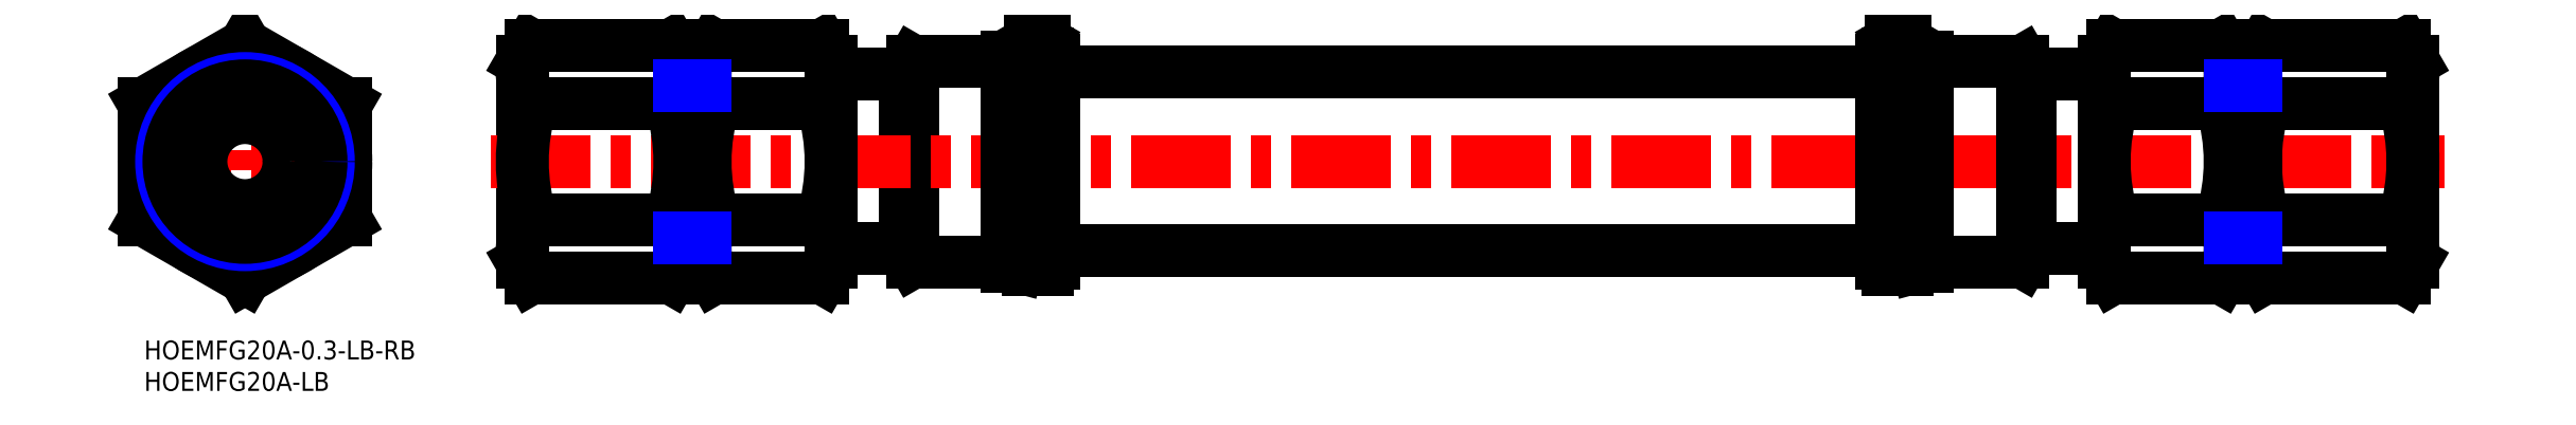
<metadata>
{"format":"dxf","ext":"dxf","renderer":"ezdxf+matplotlib","layout":"modelspace","background":"white","min_lineweight":24,"dpi":150}
</metadata>
<code>
0
SECTION
2
ENTITIES
0
INSERT
8
MSM_CONTINUOUS
2
*U9
10
0
20
0
30
0
0
INSERT
8
MSM_CONTINUOUS
2
*U10
10
0
20
0
30
0
0
LINE
8
MSM_CENTER
10
16
20
8
30
0
11
16
21
48.95
31
0
0
LINE
8
MSM_CENTER
10
-2
20
28.48
30
0
11
34
21
28.48
31
0
0
CIRCLE
8
MSM_CONTINUOUS
10
16
20
28.48
30
0
40
16
0
LINE
8
MSM_CONTINUOUS
10
60.01
20
44.48
30
0
11
60.01
21
12.48
31
0
0
LINE
8
MSM_CONTINUOUS
10
85.01
20
44.48
30
0
11
85.01
21
12.48
31
0
0
LINE
8
MSM_CONTINUOUS
10
85.01
20
15.25
30
0
11
89.01
21
15.25
31
0
0
LINE
8
MSM_CONTINUOUS
10
109
20
14.59
30
0
11
120.8
21
14.59
31
0
0
LINE
8
MSM_CONTINUOUS
10
122
20
44.41
30
0
11
122
21
12.54
31
0
0
LINE
8
MSM_CONTINUOUS
10
122
20
12.54
30
0
11
137
21
12.54
31
0
0
LINE
8
MSM_CONTINUOUS
10
122
20
12.54
30
0
11
120.8
21
14.59
31
0
0
LINE
8
MSM_CONTINUOUS
10
120.8
20
42.36
30
0
11
120.8
21
14.59
31
0
0
CIRCLE
8
MSM_CONTINUOUS
10
16
20
28.48
30
0
40
7
0
LINE
8
MSM_CENTER
10
55.01
20
28.48
30
0
11
365
21
28.48
31
0
0
LINE
8
MSM_CONTINUOUS
10
89.01
20
44.48
30
0
11
89.01
21
12.48
31
0
0
LINE
8
MSM_CONTINUOUS
10
109
20
44.48
30
0
11
109
21
12.48
31
0
0
LINE
8
MSM_CONTINUOUS
10
16
20
10
30
0
11
32
21
19.24
31
0
0
LINE
8
MSM_CONTINUOUS
10
0
20
19.24
30
0
11
16
21
10
31
0
0
LINE
8
MSM_CONTINUOUS
10
32
20
19.24
30
0
11
32
21
37.71
31
0
0
LINE
8
MSM_CONTINUOUS
10
32
20
37.71
30
0
11
16
21
46.95
31
0
0
LINE
8
MSM_CONTINUOUS
10
0
20
37.71
30
0
11
16
21
46.95
31
0
0
LINE
8
MSM_CONTINUOUS
10
0
20
19.24
30
0
11
0
21
37.71
31
0
0
LINE
8
MSM_CONTINUOUS
10
61.43
20
10
30
0
11
83.58
21
10
31
0
0
LINE
8
MSM_CONTINUOUS
10
90.43
20
19.24
30
0
11
107.6
21
19.24
31
0
0
LINE
8
MSM_CONTINUOUS
10
90.43
20
37.71
30
0
11
107.6
21
37.71
31
0
0
LINE
8
MSM_CONTINUOUS
10
61.43
20
46.95
30
0
11
83.58
21
46.95
31
0
0
LINE
8
MSM_CONTINUOUS
10
89.01
20
12.48
30
0
11
90.43
21
10
31
0
0
LINE
8
MSM_CONTINUOUS
10
109
20
12.48
30
0
11
107.6
21
10
31
0
0
LINE
8
MSM_CONTINUOUS
10
89.01
20
44.48
30
0
11
90.43
21
46.95
31
0
0
LINE
8
MSM_CONTINUOUS
10
109
20
44.48
30
0
11
107.6
21
46.95
31
0
0
ARC
8
MSM_CONTINUOUS
10
119.6
20
28.48
30
0
40
30.57
50
162.4
51
197.6
0
ARC
8
MSM_CONTINUOUS
10
97.18
20
42.33
30
0
40
8.179
50
154.4
51
214.4
0
ARC
8
MSM_CONTINUOUS
10
97.18
20
14.62
30
0
40
8.179
50
145.6
51
205.6
0
ARC
8
MSM_CONTINUOUS
10
78.43
20
28.48
30
0
40
30.57
50
342.4
51
17.59
0
ARC
8
MSM_CONTINUOUS
10
100.8
20
42.33
30
0
40
8.179
50
325.6
51
25.62
0
ARC
8
MSM_CONTINUOUS
10
100.8
20
14.62
30
0
40
8.179
50
334.4
51
34.38
0
LINE
8
MSM_CONTINUOUS
10
109
20
42.36
30
0
11
120.8
21
42.36
31
0
0
LINE
8
MSM_CONTINUOUS
10
122
20
44.41
30
0
11
137
21
44.41
31
0
0
LINE
8
MSM_CONTINUOUS
10
122
20
44.41
30
0
11
120.8
21
42.36
31
0
0
LINE
8
MSM_CONTINUOUS
10
85.01
20
41.7
30
0
11
89.01
21
41.7
31
0
0
LINE
8
MSM_CONTINUOUS
10
90.43
20
46.95
30
0
11
107.6
21
46.95
31
0
0
LINE
8
MSM_CONTINUOUS
10
90.43
20
10
30
0
11
107.6
21
10
31
0
0
LINE
8
MSM_CONTINUOUS
10
61.43
20
19.24
30
0
11
83.58
21
19.24
31
0
0
LINE
8
MSM_CONTINUOUS
10
61.43
20
37.71
30
0
11
83.58
21
37.71
31
0
0
LINE
8
MSM_CONTINUOUS
10
60.01
20
12.48
30
0
11
61.43
21
10
31
0
0
LINE
8
MSM_CONTINUOUS
10
60.01
20
44.48
30
0
11
61.43
21
46.95
31
0
0
ARC
8
MSM_CONTINUOUS
10
90.58
20
28.48
30
0
40
30.57
50
162.4
51
197.6
0
ARC
8
MSM_CONTINUOUS
10
68.18
20
42.33
30
0
40
8.179
50
154.4
51
214.4
0
ARC
8
MSM_CONTINUOUS
10
68.18
20
14.62
30
0
40
8.179
50
145.6
51
205.6
0
LINE
8
MSM_CONTINUOUS
10
85.01
20
12.48
30
0
11
83.58
21
10
31
0
0
LINE
8
MSM_CONTINUOUS
10
85.01
20
44.48
30
0
11
83.58
21
46.95
31
0
0
ARC
8
MSM_CONTINUOUS
10
54.43
20
28.48
30
0
40
30.57
50
342.4
51
17.59
0
ARC
8
MSM_CONTINUOUS
10
76.83
20
42.33
30
0
40
8.179
50
325.6
51
25.62
0
ARC
8
MSM_CONTINUOUS
10
76.83
20
14.62
30
0
40
8.179
50
334.4
51
34.38
0
CIRCLE
8
MSM_NARROW
10
16
20
28.48
30
0
40
13.22
0
CIRCLE
8
MSM_CONTINUOUS
10
16
20
28.48
30
0
40
12.06
0
LINE
8
MSM_CONTINUOUS
10
360
20
12.48
30
0
11
360
21
44.48
31
0
0
LINE
8
MSM_CONTINUOUS
10
335
20
12.48
30
0
11
335
21
44.48
31
0
0
LINE
8
MSM_CONTINUOUS
10
335
20
41.7
30
0
11
331
21
41.7
31
0
0
LINE
8
MSM_CONTINUOUS
10
311
20
42.36
30
0
11
299.2
21
42.36
31
0
0
LINE
8
MSM_CONTINUOUS
10
298
20
12.54
30
0
11
298
21
44.41
31
0
0
LINE
8
MSM_CONTINUOUS
10
298
20
44.41
30
0
11
283
21
44.41
31
0
0
LINE
8
MSM_CONTINUOUS
10
298
20
44.41
30
0
11
299.2
21
42.36
31
0
0
LINE
8
MSM_CONTINUOUS
10
299.2
20
14.59
30
0
11
299.2
21
42.36
31
0
0
LINE
8
MSM_CONTINUOUS
10
331
20
12.48
30
0
11
331
21
44.48
31
0
0
LINE
8
MSM_CONTINUOUS
10
311
20
12.48
30
0
11
311
21
44.48
31
0
0
LINE
8
MSM_CONTINUOUS
10
329.6
20
37.71
30
0
11
312.4
21
37.71
31
0
0
LINE
8
MSM_CONTINUOUS
10
329.6
20
19.24
30
0
11
312.4
21
19.24
31
0
0
LINE
8
MSM_CONTINUOUS
10
331
20
44.48
30
0
11
329.6
21
46.95
31
0
0
LINE
8
MSM_CONTINUOUS
10
311
20
44.48
30
0
11
312.4
21
46.95
31
0
0
LINE
8
MSM_CONTINUOUS
10
331
20
12.48
30
0
11
329.6
21
10
31
0
0
LINE
8
MSM_CONTINUOUS
10
311
20
12.48
30
0
11
312.4
21
10
31
0
0
ARC
8
MSM_CONTINUOUS
10
300.4
20
28.48
30
0
40
30.57
50
342.4
51
17.59
0
ARC
8
MSM_CONTINUOUS
10
322.8
20
14.62
30
0
40
8.179
50
334.4
51
34.38
0
ARC
8
MSM_CONTINUOUS
10
322.8
20
42.33
30
0
40
8.179
50
325.6
51
25.62
0
ARC
8
MSM_CONTINUOUS
10
341.6
20
28.48
30
0
40
30.57
50
162.4
51
197.6
0
ARC
8
MSM_CONTINUOUS
10
319.2
20
14.62
30
0
40
8.179
50
145.6
51
205.6
0
ARC
8
MSM_CONTINUOUS
10
319.2
20
42.33
30
0
40
8.179
50
154.4
51
214.4
0
LINE
8
MSM_CONTINUOUS
10
311
20
14.59
30
0
11
299.2
21
14.59
31
0
0
LINE
8
MSM_CONTINUOUS
10
298
20
12.54
30
0
11
283
21
12.54
31
0
0
LINE
8
MSM_CONTINUOUS
10
298
20
12.54
30
0
11
299.2
21
14.59
31
0
0
LINE
8
MSM_CONTINUOUS
10
335
20
15.25
30
0
11
331
21
15.25
31
0
0
LINE
8
MSM_CONTINUOUS
10
329.6
20
10
30
0
11
312.4
21
10
31
0
0
LINE
8
MSM_CONTINUOUS
10
329.6
20
46.95
30
0
11
312.4
21
46.95
31
0
0
LINE
8
MSM_CONTINUOUS
10
360
20
44.48
30
0
11
358.6
21
46.95
31
0
0
LINE
8
MSM_CONTINUOUS
10
360
20
12.48
30
0
11
358.6
21
10
31
0
0
ARC
8
MSM_CONTINUOUS
10
329.4
20
28.48
30
0
40
30.57
50
342.4
51
17.59
0
ARC
8
MSM_CONTINUOUS
10
351.8
20
14.62
30
0
40
8.179
50
334.4
51
34.38
0
ARC
8
MSM_CONTINUOUS
10
351.8
20
42.33
30
0
40
8.179
50
325.6
51
25.62
0
LINE
8
MSM_CONTINUOUS
10
335
20
44.48
30
0
11
336.4
21
46.95
31
0
0
LINE
8
MSM_CONTINUOUS
10
335
20
12.48
30
0
11
336.4
21
10
31
0
0
ARC
8
MSM_CONTINUOUS
10
365.6
20
28.48
30
0
40
30.57
50
162.4
51
197.6
0
ARC
8
MSM_CONTINUOUS
10
343.2
20
14.62
30
0
40
8.179
50
145.6
51
205.6
0
ARC
8
MSM_CONTINUOUS
10
343.2
20
42.33
30
0
40
8.179
50
154.4
51
214.4
0
LINE
8
MSM_CONTINUOUS
10
358.6
20
10
30
0
11
336.4
21
10
31
0
0
LINE
8
MSM_CONTINUOUS
10
358.6
20
37.71
30
0
11
336.4
21
37.71
31
0
0
LINE
8
MSM_CONTINUOUS
10
358.6
20
19.24
30
0
11
336.4
21
19.24
31
0
0
LINE
8
MSM_CONTINUOUS
10
358.6
20
46.95
30
0
11
336.4
21
46.95
31
0
0
LINE
8
MSM_NARROW
10
85.01
20
16.42
30
0
11
89.01
21
16.42
31
0
0
LINE
8
MSM_NARROW
10
85.01
20
40.53
30
0
11
89.01
21
40.53
31
0
0
LINE
8
MSM_NARROW
10
331
20
16.42
30
0
11
335
21
16.42
31
0
0
LINE
8
MSM_NARROW
10
331
20
40.53
30
0
11
335
21
40.53
31
0
0
LINE
8
MSM_CONTINUOUS
10
283
20
45.16
30
0
11
281.4
21
45.16
31
0
0
LINE
8
MSM_CONTINUOUS
10
281.4
20
45.16
30
0
11
280.8
21
42.68
31
0
0
LINE
8
MSM_CONTINUOUS
10
275.8
20
44.68
30
0
11
280.8
21
44.68
31
0
0
LINE
8
MSM_CONTINUOUS
10
280.8
20
44.68
30
0
11
280.8
21
12.28
31
0
0
LINE
8
MSM_CONTINUOUS
10
275.8
20
44.68
30
0
11
275.8
21
12.28
31
0
0
LINE
8
MSM_CONTINUOUS
10
276.8
20
45.68
30
0
11
279.8
21
45.68
31
0
0
LINE
8
MSM_CONTINUOUS
10
276.8
20
45.68
30
0
11
276.8
21
44.68
31
0
0
LINE
8
MSM_CONTINUOUS
10
279.8
20
45.68
30
0
11
279.8
21
44.68
31
0
0
CIRCLE
8
MSM_CONTINUOUS
10
278.3
20
46.93
30
0
40
1.25
0
LINE
8
MSM_CONTINUOUS
10
283
20
45.16
30
0
11
283
21
11.79
31
0
0
LINE
8
MSM_CONTINUOUS
10
276.3
20
29.48
30
0
11
280.3
21
29.48
31
0
0
LINE
8
MSM_CONTINUOUS
10
276.3
20
27.48
30
0
11
280.3
21
27.48
31
0
0
LINE
8
MSM_CONTINUOUS
10
276.3
20
29.48
30
0
11
276.3
21
27.48
31
0
0
LINE
8
MSM_CONTINUOUS
10
280.3
20
29.48
30
0
11
280.3
21
27.48
31
0
0
LINE
8
MSM_CONTINUOUS
10
276.3
20
32.48
30
0
11
280.3
21
32.48
31
0
0
LINE
8
MSM_CONTINUOUS
10
276.3
20
30.48
30
0
11
280.3
21
30.48
31
0
0
LINE
8
MSM_CONTINUOUS
10
276.3
20
32.48
30
0
11
276.3
21
30.48
31
0
0
LINE
8
MSM_CONTINUOUS
10
280.3
20
32.48
30
0
11
280.3
21
30.48
31
0
0
LINE
8
MSM_CONTINUOUS
10
276.3
20
35.48
30
0
11
280.3
21
35.48
31
0
0
LINE
8
MSM_CONTINUOUS
10
276.3
20
33.48
30
0
11
280.3
21
33.48
31
0
0
LINE
8
MSM_CONTINUOUS
10
276.3
20
35.48
30
0
11
276.3
21
33.48
31
0
0
LINE
8
MSM_CONTINUOUS
10
280.3
20
35.48
30
0
11
280.3
21
33.48
31
0
0
LINE
8
MSM_CONTINUOUS
10
276.3
20
38.48
30
0
11
280.3
21
38.48
31
0
0
LINE
8
MSM_CONTINUOUS
10
276.3
20
36.48
30
0
11
280.3
21
36.48
31
0
0
LINE
8
MSM_CONTINUOUS
10
276.3
20
38.48
30
0
11
276.3
21
36.48
31
0
0
LINE
8
MSM_CONTINUOUS
10
280.3
20
38.48
30
0
11
280.3
21
36.48
31
0
0
LINE
8
MSM_CONTINUOUS
10
276.3
20
41.48
30
0
11
280.3
21
41.48
31
0
0
LINE
8
MSM_CONTINUOUS
10
276.3
20
39.48
30
0
11
280.3
21
39.48
31
0
0
LINE
8
MSM_CONTINUOUS
10
276.3
20
41.48
30
0
11
276.3
21
39.48
31
0
0
LINE
8
MSM_CONTINUOUS
10
280.3
20
41.48
30
0
11
280.3
21
39.48
31
0
0
LINE
8
MSM_CONTINUOUS
10
276.3
20
44.48
30
0
11
280.3
21
44.48
31
0
0
LINE
8
MSM_CONTINUOUS
10
276.3
20
42.48
30
0
11
280.3
21
42.48
31
0
0
LINE
8
MSM_CONTINUOUS
10
276.3
20
44.48
30
0
11
276.3
21
42.48
31
0
0
LINE
8
MSM_CONTINUOUS
10
280.3
20
44.48
30
0
11
280.3
21
42.48
31
0
0
LINE
8
MSM_CONTINUOUS
10
276.3
20
26.48
30
0
11
280.3
21
26.48
31
0
0
LINE
8
MSM_CONTINUOUS
10
276.3
20
24.48
30
0
11
280.3
21
24.48
31
0
0
LINE
8
MSM_CONTINUOUS
10
276.3
20
26.48
30
0
11
276.3
21
24.48
31
0
0
LINE
8
MSM_CONTINUOUS
10
280.3
20
26.48
30
0
11
280.3
21
24.48
31
0
0
LINE
8
MSM_CONTINUOUS
10
276.3
20
23.48
30
0
11
280.3
21
23.48
31
0
0
LINE
8
MSM_CONTINUOUS
10
276.3
20
21.48
30
0
11
280.3
21
21.48
31
0
0
LINE
8
MSM_CONTINUOUS
10
276.3
20
23.48
30
0
11
276.3
21
21.48
31
0
0
LINE
8
MSM_CONTINUOUS
10
280.3
20
23.48
30
0
11
280.3
21
21.48
31
0
0
LINE
8
MSM_CONTINUOUS
10
276.3
20
20.48
30
0
11
280.3
21
20.48
31
0
0
LINE
8
MSM_CONTINUOUS
10
276.3
20
18.48
30
0
11
280.3
21
18.48
31
0
0
LINE
8
MSM_CONTINUOUS
10
276.3
20
20.48
30
0
11
276.3
21
18.48
31
0
0
LINE
8
MSM_CONTINUOUS
10
280.3
20
20.48
30
0
11
280.3
21
18.48
31
0
0
LINE
8
MSM_CONTINUOUS
10
276.3
20
17.48
30
0
11
280.3
21
17.48
31
0
0
LINE
8
MSM_CONTINUOUS
10
276.3
20
15.48
30
0
11
280.3
21
15.48
31
0
0
LINE
8
MSM_CONTINUOUS
10
276.3
20
17.48
30
0
11
276.3
21
15.48
31
0
0
LINE
8
MSM_CONTINUOUS
10
280.3
20
17.48
30
0
11
280.3
21
15.48
31
0
0
LINE
8
MSM_CONTINUOUS
10
276.3
20
14.48
30
0
11
280.3
21
14.48
31
0
0
LINE
8
MSM_CONTINUOUS
10
276.3
20
12.48
30
0
11
280.3
21
12.48
31
0
0
LINE
8
MSM_CONTINUOUS
10
276.3
20
14.48
30
0
11
276.3
21
12.48
31
0
0
LINE
8
MSM_CONTINUOUS
10
280.3
20
14.48
30
0
11
280.3
21
12.48
31
0
0
LINE
8
MSM_CONTINUOUS
10
275.8
20
12.28
30
0
11
280.8
21
12.28
31
0
0
LINE
8
MSM_CONTINUOUS
10
276.8
20
11.28
30
0
11
279.8
21
11.28
31
0
0
LINE
8
MSM_CONTINUOUS
10
276.8
20
11.28
30
0
11
276.8
21
12.28
31
0
0
LINE
8
MSM_CONTINUOUS
10
279.8
20
11.28
30
0
11
279.8
21
12.28
31
0
0
LINE
8
MSM_CONTINUOUS
10
283
20
11.79
30
0
11
281.4
21
11.79
31
0
0
LINE
8
MSM_CONTINUOUS
10
281.4
20
11.79
30
0
11
280.8
21
14.28
31
0
0
LINE
8
MSM_CONTINUOUS
10
137
20
45.16
30
0
11
138.6
21
45.16
31
0
0
LINE
8
MSM_CONTINUOUS
10
138.6
20
45.16
30
0
11
139.2
21
42.68
31
0
0
LINE
8
MSM_CONTINUOUS
10
144.2
20
44.68
30
0
11
139.2
21
44.68
31
0
0
LINE
8
MSM_CONTINUOUS
10
139.2
20
44.68
30
0
11
139.2
21
12.28
31
0
0
LINE
8
MSM_CONTINUOUS
10
144.2
20
44.68
30
0
11
144.2
21
12.28
31
0
0
LINE
8
MSM_CONTINUOUS
10
143.2
20
45.68
30
0
11
140.2
21
45.68
31
0
0
LINE
8
MSM_CONTINUOUS
10
143.2
20
45.68
30
0
11
143.2
21
44.68
31
0
0
LINE
8
MSM_CONTINUOUS
10
140.2
20
45.68
30
0
11
140.2
21
44.68
31
0
0
CIRCLE
8
MSM_CONTINUOUS
10
141.7
20
46.93
30
0
40
1.25
0
LINE
8
MSM_CONTINUOUS
10
137
20
45.16
30
0
11
137
21
11.79
31
0
0
LINE
8
MSM_CONTINUOUS
10
143.7
20
29.48
30
0
11
139.7
21
29.48
31
0
0
LINE
8
MSM_CONTINUOUS
10
143.7
20
27.48
30
0
11
139.7
21
27.48
31
0
0
LINE
8
MSM_CONTINUOUS
10
143.7
20
29.48
30
0
11
143.7
21
27.48
31
0
0
LINE
8
MSM_CONTINUOUS
10
139.7
20
29.48
30
0
11
139.7
21
27.48
31
0
0
LINE
8
MSM_CONTINUOUS
10
143.7
20
32.48
30
0
11
139.7
21
32.48
31
0
0
LINE
8
MSM_CONTINUOUS
10
143.7
20
30.48
30
0
11
139.7
21
30.48
31
0
0
LINE
8
MSM_CONTINUOUS
10
143.7
20
32.48
30
0
11
143.7
21
30.48
31
0
0
LINE
8
MSM_CONTINUOUS
10
139.7
20
32.48
30
0
11
139.7
21
30.48
31
0
0
LINE
8
MSM_CONTINUOUS
10
143.7
20
35.48
30
0
11
139.7
21
35.48
31
0
0
LINE
8
MSM_CONTINUOUS
10
143.7
20
33.48
30
0
11
139.7
21
33.48
31
0
0
LINE
8
MSM_CONTINUOUS
10
143.7
20
35.48
30
0
11
143.7
21
33.48
31
0
0
LINE
8
MSM_CONTINUOUS
10
139.7
20
35.48
30
0
11
139.7
21
33.48
31
0
0
LINE
8
MSM_CONTINUOUS
10
143.7
20
38.48
30
0
11
139.7
21
38.48
31
0
0
LINE
8
MSM_CONTINUOUS
10
143.7
20
36.48
30
0
11
139.7
21
36.48
31
0
0
LINE
8
MSM_CONTINUOUS
10
143.7
20
38.48
30
0
11
143.7
21
36.48
31
0
0
LINE
8
MSM_CONTINUOUS
10
139.7
20
38.48
30
0
11
139.7
21
36.48
31
0
0
LINE
8
MSM_CONTINUOUS
10
143.7
20
41.48
30
0
11
139.7
21
41.48
31
0
0
LINE
8
MSM_CONTINUOUS
10
143.7
20
39.48
30
0
11
139.7
21
39.48
31
0
0
LINE
8
MSM_CONTINUOUS
10
143.7
20
41.48
30
0
11
143.7
21
39.48
31
0
0
LINE
8
MSM_CONTINUOUS
10
139.7
20
41.48
30
0
11
139.7
21
39.48
31
0
0
LINE
8
MSM_CONTINUOUS
10
143.7
20
44.48
30
0
11
139.7
21
44.48
31
0
0
LINE
8
MSM_CONTINUOUS
10
143.7
20
42.48
30
0
11
139.7
21
42.48
31
0
0
LINE
8
MSM_CONTINUOUS
10
143.7
20
44.48
30
0
11
143.7
21
42.48
31
0
0
LINE
8
MSM_CONTINUOUS
10
139.7
20
44.48
30
0
11
139.7
21
42.48
31
0
0
LINE
8
MSM_CONTINUOUS
10
143.7
20
26.48
30
0
11
139.7
21
26.48
31
0
0
LINE
8
MSM_CONTINUOUS
10
143.7
20
24.48
30
0
11
139.7
21
24.48
31
0
0
LINE
8
MSM_CONTINUOUS
10
143.7
20
26.48
30
0
11
143.7
21
24.48
31
0
0
LINE
8
MSM_CONTINUOUS
10
139.7
20
26.48
30
0
11
139.7
21
24.48
31
0
0
LINE
8
MSM_CONTINUOUS
10
143.7
20
23.48
30
0
11
139.7
21
23.48
31
0
0
LINE
8
MSM_CONTINUOUS
10
143.7
20
21.48
30
0
11
139.7
21
21.48
31
0
0
LINE
8
MSM_CONTINUOUS
10
143.7
20
23.48
30
0
11
143.7
21
21.48
31
0
0
LINE
8
MSM_CONTINUOUS
10
139.7
20
23.48
30
0
11
139.7
21
21.48
31
0
0
LINE
8
MSM_CONTINUOUS
10
143.7
20
20.48
30
0
11
139.7
21
20.48
31
0
0
LINE
8
MSM_CONTINUOUS
10
143.7
20
18.48
30
0
11
139.7
21
18.48
31
0
0
LINE
8
MSM_CONTINUOUS
10
143.7
20
20.48
30
0
11
143.7
21
18.48
31
0
0
LINE
8
MSM_CONTINUOUS
10
139.7
20
20.48
30
0
11
139.7
21
18.48
31
0
0
LINE
8
MSM_CONTINUOUS
10
143.7
20
17.48
30
0
11
139.7
21
17.48
31
0
0
LINE
8
MSM_CONTINUOUS
10
143.7
20
15.48
30
0
11
139.7
21
15.48
31
0
0
LINE
8
MSM_CONTINUOUS
10
143.7
20
17.48
30
0
11
143.7
21
15.48
31
0
0
LINE
8
MSM_CONTINUOUS
10
139.7
20
17.48
30
0
11
139.7
21
15.48
31
0
0
LINE
8
MSM_CONTINUOUS
10
143.7
20
14.48
30
0
11
139.7
21
14.48
31
0
0
LINE
8
MSM_CONTINUOUS
10
143.7
20
12.48
30
0
11
139.7
21
12.48
31
0
0
LINE
8
MSM_CONTINUOUS
10
143.7
20
14.48
30
0
11
143.7
21
12.48
31
0
0
LINE
8
MSM_CONTINUOUS
10
139.7
20
14.48
30
0
11
139.7
21
12.48
31
0
0
LINE
8
MSM_CONTINUOUS
10
144.2
20
12.28
30
0
11
139.2
21
12.28
31
0
0
LINE
8
MSM_CONTINUOUS
10
143.2
20
11.28
30
0
11
140.2
21
11.28
31
0
0
LINE
8
MSM_CONTINUOUS
10
143.2
20
11.28
30
0
11
143.2
21
12.28
31
0
0
LINE
8
MSM_CONTINUOUS
10
140.2
20
11.28
30
0
11
140.2
21
12.28
31
0
0
LINE
8
MSM_CONTINUOUS
10
137
20
11.79
30
0
11
138.6
21
11.79
31
0
0
LINE
8
MSM_CONTINUOUS
10
138.6
20
11.79
30
0
11
139.2
21
14.28
31
0
0
LINE
8
MSM_CONTINUOUS
10
281.4
20
45.16
30
0
11
281.4
21
11.79
31
0
0
LINE
8
MSM_CONTINUOUS
10
138.6
20
45.16
30
0
11
138.6
21
11.79
31
0
0
LINE
8
MSM_CONTINUOUS
10
278.3
20
48.18
30
0
11
277.2
21
47.55
31
0
0
LINE
8
MSM_CONTINUOUS
10
277.2
20
47.55
30
0
11
277.2
21
46.3
31
0
0
LINE
8
MSM_CONTINUOUS
10
277.2
20
46.3
30
0
11
278.3
21
45.68
31
0
0
LINE
8
MSM_CONTINUOUS
10
278.3
20
45.68
30
0
11
279.3
21
46.3
31
0
0
LINE
8
MSM_CONTINUOUS
10
279.3
20
46.3
30
0
11
279.3
21
47.55
31
0
0
LINE
8
MSM_CONTINUOUS
10
279.3
20
47.55
30
0
11
278.3
21
48.18
31
0
0
LINE
8
MSM_CONTINUOUS
10
141.7
20
48.18
30
0
11
142.8
21
47.55
31
0
0
LINE
8
MSM_CONTINUOUS
10
142.8
20
47.55
30
0
11
142.8
21
46.3
31
0
0
LINE
8
MSM_CONTINUOUS
10
142.8
20
46.3
30
0
11
141.7
21
45.68
31
0
0
LINE
8
MSM_CONTINUOUS
10
141.7
20
45.68
30
0
11
140.7
21
46.3
31
0
0
LINE
8
MSM_CONTINUOUS
10
140.7
20
46.3
30
0
11
140.7
21
47.55
31
0
0
LINE
8
MSM_CONTINUOUS
10
140.7
20
47.55
30
0
11
141.7
21
48.18
31
0
0
LINE
8
MSM_CONTINUOUS
10
275.8
20
42.68
30
0
11
144.2
21
42.68
31
0
0
LINE
8
MSM_CONTINUOUS
10
275.8
20
14.28
30
0
11
144.2
21
14.28
31
0
0
ENDSEC
0
EOF

</code>
